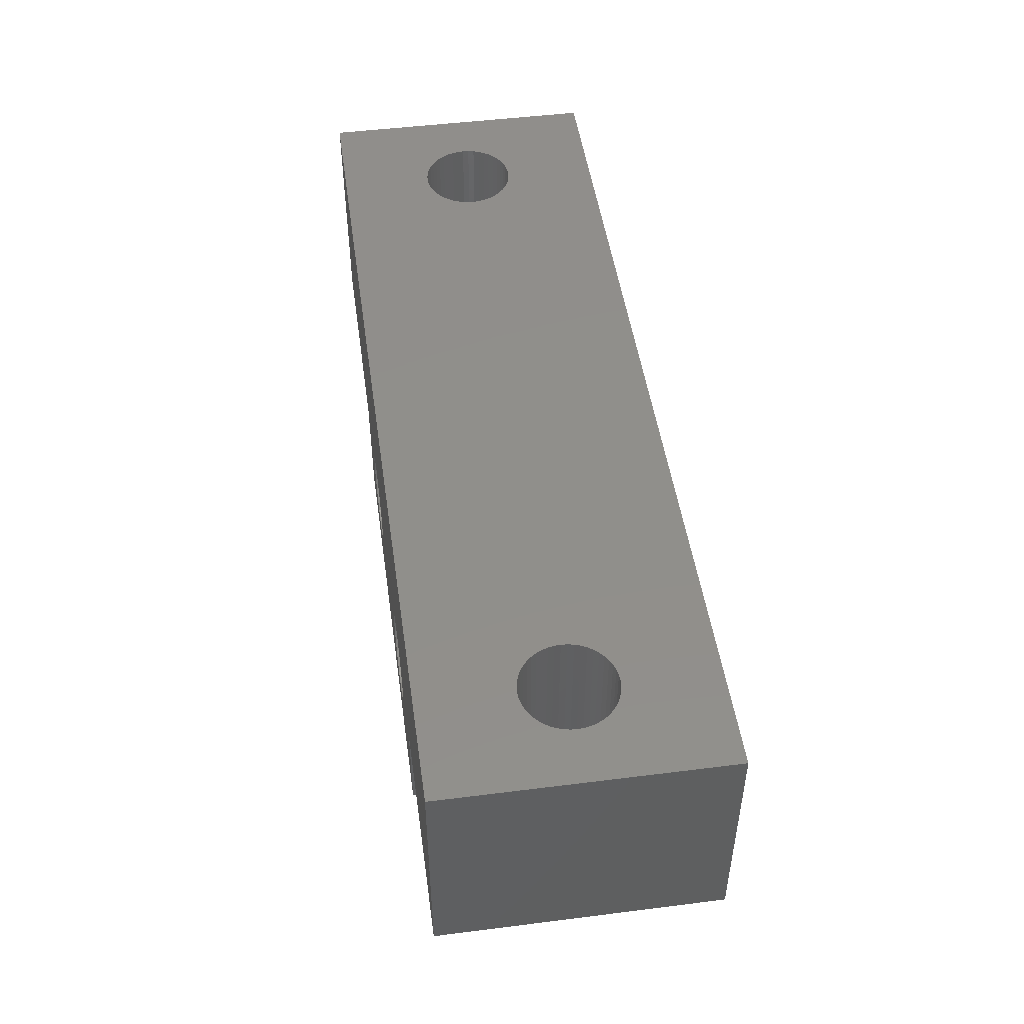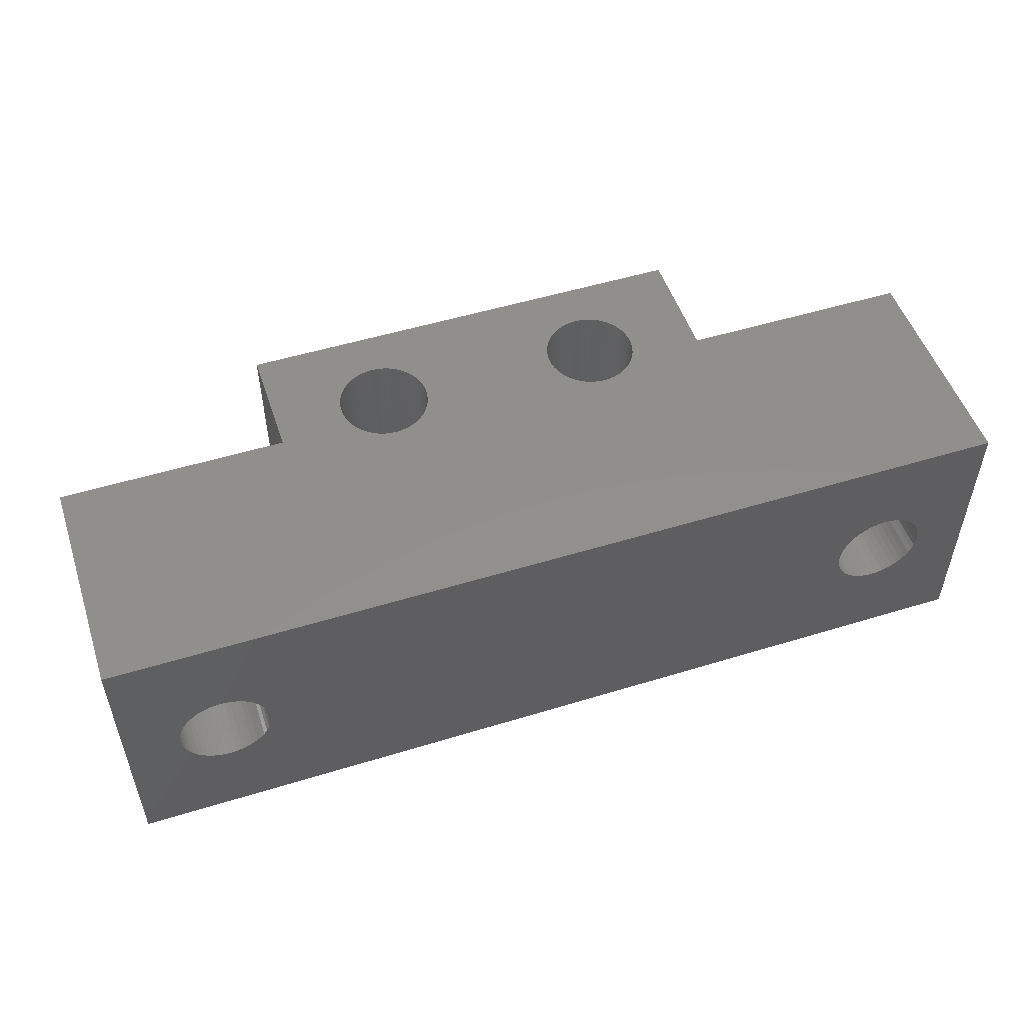
<metadata>
{"format":"stl","ext":"stl","renderer":"f3d","projection":"perspective","resolution":1024,"background":"white","views":[{"elev":48.6,"azim":-98.0,"up":"+Y"},{"elev":51.6,"azim":161.6,"up":"+Z"}]}
</metadata>
<code>
# stl→obj: 402 verts, 816 faces
v -10 20 29.5
v -10 9.694e-17 5.5
v -10 0 29.5
v -10 20 5.5
v 70 9.694e-17 5.5
v 70 20 29.5
v 70 0 29.5
v 70 20 5.5
v 63.25 0 14.04
v 50 9.694e-17 5.5
v 63.69 0 14.33
v 64.08 0 14.67
v 64.42 0 15.06
v 64.71 0 15.5
v 64.95 0 15.97
v 62.78 0 13.8
v 62.29 0 13.64
v 61.77 0 13.53
v 61.25 0 13.5
v 65.11 0 16.46
v 65.22 0 16.98
v 65.25 0 17.5
v 65.22 0 18.02
v 65.11 0 18.54
v 64.95 0 19.03
v 64.71 0 19.5
v 64.42 0 19.94
v 64.08 0 20.33
v 63.69 0 20.67
v 63.25 0 20.96
v 62.78 0 21.2
v 62.29 0 21.36
v 61.77 0 21.47
v 61.25 0 21.5
v 57.79 0 15.5
v 50 0 29.5
v 58.08 0 15.06
v 58.42 0 14.67
v 58.81 0 14.33
v 59.25 0 14.04
v 59.72 0 13.8
v 60.21 0 13.64
v 60.73 0 13.53
v 57.55 0 15.97
v 57.39 0 16.46
v 57.28 0 16.98
v 57.25 0 17.5
v 57.28 0 18.02
v 57.39 0 18.54
v 57.55 0 19.03
v 57.79 0 19.5
v 58.08 0 19.94
v 58.42 0 20.33
v 58.81 0 20.67
v 59.25 0 20.96
v 59.72 0 21.2
v 60.21 0 21.36
v 60.73 0 21.47
v 50 -10 29.5
v 50 -10 5.5
v 10 0 29.5
v 10 -10 5.5
v 10 -10 29.5
v 10 3.366e-31 5.5
v 18.47 1.696 5.5
v 18 1.464 5.5
v 17.56 1.173 5.5
v 17.17 0.8284 5.5
v 16.83 0.435 5.5
v 16.54 2.115e-15 5.5
v 16.3 -0.4693 5.5
v 16.14 -0.9647 5.5
v 16.03 -1.478 5.5
v 16 -2 5.5
v 18.96 1.864 5.5
v 19.48 1.966 5.5
v 20 2 5.5
v 20.52 1.966 5.5
v 21.04 1.864 5.5
v 21.53 1.696 5.5
v 22 1.464 5.5
v 22.44 1.173 5.5
v 22.83 0.8284 5.5
v 23.17 0.435 5.5
v 23.46 4.935e-15 5.5
v 23.7 -0.4693 5.5
v 23.86 -0.9647 5.5
v 23.97 -1.478 5.5
v 24 -2 5.5
v 38 1.464 5.5
v 37.56 1.173 5.5
v 37.17 0.8284 5.5
v 36.83 0.435 5.5
v 36.54 2.115e-15 5.5
v 36.3 -0.4693 5.5
v 36.14 -0.9647 5.5
v 36.03 -1.478 5.5
v 36 -2 5.5
v 38.47 1.696 5.5
v 38.96 1.864 5.5
v 39.48 1.966 5.5
v 40 2 5.5
v 40.52 1.966 5.5
v 41.04 1.864 5.5
v 41.53 1.696 5.5
v 42 1.464 5.5
v 42.44 1.173 5.5
v 42.83 0.8284 5.5
v 43.17 0.435 5.5
v 43.46 4.935e-15 5.5
v 43.7 -0.4693 5.5
v 43.86 -0.9647 5.5
v 43.97 -1.478 5.5
v 44 -2 5.5
v 19.48 -5.966 5.5
v 18.96 -5.864 5.5
v 18.47 -5.696 5.5
v 18 -5.464 5.5
v 17.56 -5.173 5.5
v 17.17 -4.828 5.5
v 16.83 -4.435 5.5
v 16.54 -4 5.5
v 16.3 -3.531 5.5
v 16.14 -3.035 5.5
v 16.03 -2.522 5.5
v 20 -6 5.5
v 20.52 -5.966 5.5
v 21.04 -5.864 5.5
v 21.53 -5.696 5.5
v 22 -5.464 5.5
v 22.44 -5.173 5.5
v 22.83 -4.828 5.5
v 23.17 -4.435 5.5
v 23.46 -4 5.5
v 23.7 -3.531 5.5
v 23.86 -3.035 5.5
v 23.97 -2.522 5.5
v 38.47 -5.696 5.5
v 38 -5.464 5.5
v 37.56 -5.173 5.5
v 37.17 -4.828 5.5
v 36.83 -4.435 5.5
v 36.54 -4 5.5
v 36.3 -3.531 5.5
v 36.14 -3.035 5.5
v 36.03 -2.522 5.5
v 38.96 -5.864 5.5
v 39.48 -5.966 5.5
v 40 -6 5.5
v 40.52 -5.966 5.5
v 41.04 -5.864 5.5
v 41.53 -5.696 5.5
v 42 -5.464 5.5
v 42.44 -5.173 5.5
v 42.83 -4.828 5.5
v 43.17 -4.435 5.5
v 43.46 -4 5.5
v 43.7 -3.531 5.5
v 43.86 -3.035 5.5
v 43.97 -2.522 5.5
v 17.56 -5.173 29.5
v 18 -5.464 29.5
v 18.47 -5.696 29.5
v 18.96 -5.864 29.5
v 19.48 -5.966 29.5
v 17.17 -4.828 29.5
v 16.83 -4.435 29.5
v 16.54 -4 29.5
v 16.3 -3.531 29.5
v 16.14 -3.035 29.5
v 16.03 -2.522 29.5
v 16 -2 29.5
v 20 -6 29.5
v 20.52 -5.966 29.5
v 21.04 -5.864 29.5
v 21.53 -5.696 29.5
v 22 -5.464 29.5
v 22.44 -5.173 29.5
v 22.83 -4.828 29.5
v 23.17 -4.435 29.5
v 23.46 -4 29.5
v 23.7 -3.531 29.5
v 23.86 -3.035 29.5
v 23.97 -2.522 29.5
v 24 -2 29.5
v 38.47 -5.696 29.5
v 38 -5.464 29.5
v 37.56 -5.173 29.5
v 37.17 -4.828 29.5
v 36.83 -4.435 29.5
v 36.54 -4 29.5
v 36.3 -3.531 29.5
v 36.14 -3.035 29.5
v 36.03 -2.522 29.5
v 36 -2 29.5
v 35 20 29.5
v 38.96 -5.864 29.5
v 39.48 -5.966 29.5
v 40 -6 29.5
v 40.52 -5.966 29.5
v 41.04 -5.864 29.5
v 41.53 -5.696 29.5
v 42 -5.464 29.5
v 42.44 -5.173 29.5
v 42.83 -4.828 29.5
v 43.17 -4.435 29.5
v 43.46 -4 29.5
v 43.7 -3.531 29.5
v 43.86 -3.035 29.5
v 43.97 -2.522 29.5
v 44 -2 29.5
v 38 1.464 29.5
v 37.56 1.173 29.5
v 37.17 0.8284 29.5
v 36.83 0.435 29.5
v 36.54 2.115e-15 29.5
v 36.3 -0.4693 29.5
v 36.14 -0.9647 29.5
v 36.03 -1.478 29.5
v 38.47 1.696 29.5
v 38.96 1.864 29.5
v 39.48 1.966 29.5
v 40 2 29.5
v 40.52 1.966 29.5
v 41.04 1.864 29.5
v 41.53 1.696 29.5
v 42 1.464 29.5
v 42.44 1.173 29.5
v 42.83 0.8284 29.5
v 43.17 0.435 29.5
v 43.46 4.935e-15 29.5
v 43.7 -0.4693 29.5
v 43.86 -0.9647 29.5
v 43.97 -1.478 29.5
v 7.5 20 29.5
v 17.17 0.8284 29.5
v 16.83 0.435 29.5
v 16.54 2.115e-15 29.5
v 16.3 -0.4693 29.5
v 16.14 -0.9647 29.5
v 16.03 -1.478 29.5
v 17.56 1.173 29.5
v 18 1.464 29.5
v 18.47 1.696 29.5
v 18.96 1.864 29.5
v 19.48 1.966 29.5
v 20 2 29.5
v 20.52 1.966 29.5
v 21.04 1.864 29.5
v 21.53 1.696 29.5
v 22 1.464 29.5
v 22.44 1.173 29.5
v 22.83 0.8284 29.5
v 23.17 0.435 29.5
v 23.46 4.935e-15 29.5
v 23.7 -0.4693 29.5
v 23.86 -0.9647 29.5
v 23.97 -1.478 29.5
v -1.772 20 13.53
v -2.285 20 13.64
v -2.781 20 13.8
v -3.25 20 14.04
v -3.685 20 14.33
v -4.078 20 14.67
v -4.423 20 15.06
v -4.714 20 15.5
v -4.946 20 15.97
v -1.25 20 13.5
v 61.25 20 13.5
v -5.114 20 16.46
v -5.216 20 16.98
v -5.25 20 17.5
v -5.216 20 18.02
v -5.114 20 18.54
v -4.946 20 19.03
v -4.714 20 19.5
v -4.423 20 19.94
v -4.078 20 20.33
v -3.685 20 20.67
v -3.25 20 20.96
v -2.781 20 21.2
v -2.285 20 21.36
v -1.772 20 21.47
v -1.25 20 21.5
v 61.25 20 21.5
v 64.95 20 15.97
v 64.71 20 15.5
v 64.42 20 15.06
v 64.08 20 14.67
v 63.69 20 14.33
v 63.25 20 14.04
v 62.78 20 13.8
v 62.29 20 13.64
v 61.77 20 13.53
v 65.11 20 16.46
v 65.22 20 16.98
v 65.25 20 17.5
v 65.22 20 18.02
v 65.11 20 18.54
v 64.95 20 19.03
v 64.71 20 19.5
v 64.42 20 19.94
v 64.08 20 20.33
v 63.69 20 20.67
v 63.25 20 20.96
v 62.78 20 21.2
v 62.29 20 21.36
v 61.77 20 21.47
v 60.73 20 13.53
v -0.7279 20 13.53
v 60.21 20 13.64
v -0.2147 20 13.64
v 59.72 20 13.8
v 0.2807 20 13.8
v 59.25 20 14.04
v 0.75 20 14.04
v 58.81 20 14.33
v 1.185 20 14.33
v 58.42 20 14.67
v 1.578 20 14.67
v 58.08 20 15.06
v 1.923 20 15.06
v 57.79 20 15.5
v 2.214 20 15.5
v 2.446 20 15.97
v 57.55 20 15.97
v 2.614 20 16.46
v 57.39 20 16.46
v 2.716 20 16.98
v 57.28 20 16.98
v 2.75 20 17.5
v 57.25 20 17.5
v 2.716 20 18.02
v 57.28 20 18.02
v 2.614 20 18.54
v 57.39 20 18.54
v 2.446 20 19.03
v 57.55 20 19.03
v 2.214 20 19.5
v 57.79 20 19.5
v 1.923 20 19.94
v 58.08 20 19.94
v 1.578 20 20.33
v 58.42 20 20.33
v 1.185 20 20.67
v 58.81 20 20.67
v 0.75 20 20.96
v 59.25 20 20.96
v 0.2807 20 21.2
v 59.72 20 21.2
v -0.2147 20 21.36
v 60.21 20 21.36
v -0.7279 20 21.47
v 60.73 20 21.47
v -1.772 -9.87e-15 21.47
v -1.25 -9.87e-15 21.5
v -0.7279 -9.87e-15 21.47
v -0.2147 -9.87e-15 21.36
v 0.2807 -9.87e-15 21.2
v 0.75 -9.87e-15 20.96
v 1.185 -9.87e-15 20.67
v 1.578 -9.87e-15 20.33
v 1.923 -9.87e-15 19.94
v 2.214 -9.87e-15 19.5
v 2.446 -9.87e-15 19.03
v 2.614 -9.87e-15 18.54
v 2.716 -9.87e-15 18.02
v 2.75 -9.87e-15 17.5
v 2.716 -9.87e-15 16.98
v 2.614 -9.87e-15 16.46
v 2.446 -9.87e-15 15.97
v 2.214 -9.87e-15 15.5
v 1.923 -9.87e-15 15.06
v 1.578 -9.87e-15 14.67
v 1.185 -9.87e-15 14.33
v 0.75 -9.87e-15 14.04
v 0.2807 -9.87e-15 13.8
v -0.2147 -9.87e-15 13.64
v -0.7279 -9.87e-15 13.53
v -1.25 -9.87e-15 13.5
v -1.772 -9.87e-15 13.53
v -2.285 -9.87e-15 13.64
v -2.781 -9.87e-15 13.8
v -3.25 -9.87e-15 14.04
v -3.685 -9.87e-15 14.33
v -4.078 -9.87e-15 14.67
v -4.423 -9.87e-15 15.06
v -4.714 -9.87e-15 15.5
v -4.946 -9.87e-15 15.97
v -5.114 -9.87e-15 16.46
v -5.216 -9.87e-15 16.98
v -5.25 -9.87e-15 17.5
v -5.216 -9.87e-15 18.02
v -5.114 -9.87e-15 18.54
v -4.946 -9.87e-15 19.03
v -4.714 -9.87e-15 19.5
v -4.423 -9.87e-15 19.94
v -4.078 -9.87e-15 20.33
v -3.685 -9.87e-15 20.67
v -3.25 -9.87e-15 20.96
v -2.781 -9.87e-15 21.2
v -2.285 -9.87e-15 21.36
f 1 2 3
f 2 1 4
f 5 6 7
f 6 5 8
f 5 9 10
f 9 5 11
f 11 5 12
f 12 5 13
f 13 5 14
f 14 5 15
f 15 5 7
f 10 9 16
f 10 16 17
f 10 17 18
f 10 18 19
f 15 7 20
f 20 7 21
f 21 7 22
f 22 7 23
f 23 7 24
f 24 7 25
f 25 7 26
f 26 7 27
f 27 7 28
f 28 7 29
f 29 7 30
f 30 7 31
f 31 7 32
f 32 7 33
f 33 7 34
f 10 35 36
f 35 10 37
f 37 10 38
f 38 10 39
f 39 10 40
f 40 10 41
f 41 10 42
f 42 10 43
f 43 10 19
f 36 35 44
f 36 44 45
f 36 45 46
f 36 46 47
f 36 47 48
f 36 48 49
f 36 49 50
f 36 50 51
f 36 51 52
f 36 52 53
f 36 53 54
f 36 54 55
f 36 55 56
f 36 56 57
f 36 57 58
f 36 58 34
f 36 34 7
f 10 59 60
f 59 10 36
f 61 62 63
f 62 61 64
f 8 2 4
f 2 8 64
f 64 8 65
f 64 65 66
f 64 66 67
f 64 67 68
f 64 68 69
f 64 69 70
f 64 70 62
f 62 70 71
f 62 71 72
f 62 72 73
f 62 73 74
f 65 8 75
f 75 8 76
f 76 8 77
f 77 8 78
f 78 8 79
f 79 8 80
f 80 8 81
f 81 8 82
f 82 8 83
f 83 8 84
f 84 8 85
f 85 8 86
f 86 8 87
f 87 8 88
f 88 8 89
f 89 8 90
f 89 90 91
f 89 91 92
f 89 92 93
f 89 93 94
f 89 94 95
f 89 95 96
f 89 96 97
f 89 97 98
f 90 8 99
f 99 8 100
f 100 8 101
f 101 8 102
f 102 8 103
f 103 8 104
f 104 8 105
f 105 8 106
f 106 8 107
f 107 8 108
f 108 8 109
f 109 8 110
f 110 8 111
f 111 8 112
f 112 8 113
f 113 8 114
f 114 8 10
f 10 8 5
f 62 115 60
f 115 62 116
f 116 62 117
f 117 62 118
f 118 62 119
f 119 62 120
f 120 62 121
f 121 62 122
f 122 62 123
f 123 62 124
f 124 62 125
f 125 62 74
f 60 115 126
f 60 126 127
f 60 127 128
f 60 128 129
f 60 129 130
f 60 130 131
f 60 131 132
f 60 132 133
f 60 133 134
f 60 134 135
f 60 135 136
f 60 136 137
f 60 137 89
f 60 89 138
f 138 89 139
f 139 89 140
f 140 89 141
f 141 89 142
f 142 89 143
f 143 89 144
f 144 89 145
f 145 89 146
f 146 89 98
f 60 138 147
f 60 147 148
f 60 148 149
f 60 149 150
f 60 150 151
f 60 151 152
f 60 152 153
f 60 153 154
f 60 154 155
f 60 155 156
f 60 156 157
f 60 157 158
f 60 158 159
f 60 159 160
f 60 160 114
f 60 114 10
f 60 63 62
f 63 60 59
f 63 161 61
f 161 63 162
f 162 63 163
f 163 63 164
f 164 63 165
f 165 63 59
f 61 161 166
f 61 166 167
f 61 167 168
f 61 168 169
f 61 169 170
f 61 170 171
f 61 171 172
f 165 59 173
f 173 59 174
f 174 59 175
f 175 59 176
f 176 59 177
f 177 59 178
f 178 59 179
f 179 59 180
f 180 59 181
f 181 59 182
f 182 59 183
f 183 59 184
f 184 59 185
f 185 59 186
f 185 186 187
f 185 187 188
f 185 188 189
f 185 189 190
f 185 190 191
f 185 191 192
f 185 192 193
f 185 193 194
f 185 194 195
f 185 195 196
f 186 59 197
f 197 59 198
f 198 59 199
f 199 59 200
f 200 59 201
f 201 59 202
f 202 59 203
f 203 59 204
f 204 59 205
f 205 59 206
f 206 59 207
f 207 59 208
f 208 59 209
f 209 59 210
f 210 59 211
f 196 212 6
f 212 196 213
f 213 196 214
f 214 196 215
f 215 196 216
f 216 196 217
f 217 196 218
f 218 196 219
f 219 196 195
f 6 212 220
f 6 220 221
f 6 221 222
f 6 222 223
f 6 223 224
f 6 224 225
f 6 225 226
f 6 226 227
f 6 227 228
f 6 228 229
f 6 229 230
f 6 230 231
f 6 231 232
f 6 232 233
f 6 233 234
f 6 234 211
f 6 211 36
f 36 211 59
f 6 36 7
f 61 1 3
f 1 61 235
f 235 61 196
f 196 61 236
f 236 61 237
f 237 61 238
f 238 61 239
f 239 61 240
f 240 61 241
f 241 61 172
f 196 236 242
f 196 242 243
f 196 243 244
f 196 244 245
f 196 245 246
f 196 246 247
f 196 247 248
f 196 248 249
f 196 249 250
f 196 250 251
f 196 251 252
f 196 252 253
f 196 253 254
f 196 254 255
f 196 255 256
f 196 256 257
f 196 257 258
f 196 258 185
f 4 259 8
f 259 4 260
f 260 4 261
f 261 4 262
f 262 4 263
f 263 4 264
f 264 4 265
f 265 4 266
f 266 4 267
f 267 4 1
f 8 259 268
f 8 268 269
f 267 1 270
f 270 1 271
f 271 1 272
f 272 1 273
f 273 1 274
f 274 1 275
f 275 1 276
f 276 1 277
f 277 1 278
f 278 1 279
f 279 1 280
f 280 1 281
f 281 1 282
f 282 1 283
f 283 1 284
f 284 1 285
f 8 286 6
f 286 8 287
f 287 8 288
f 288 8 289
f 289 8 290
f 290 8 291
f 291 8 292
f 292 8 293
f 293 8 294
f 294 8 269
f 6 286 295
f 6 295 296
f 6 296 297
f 6 297 298
f 6 298 299
f 6 299 300
f 6 300 301
f 6 301 302
f 6 302 303
f 6 303 304
f 6 304 305
f 6 305 306
f 6 306 307
f 6 307 308
f 6 308 285
f 6 285 1
f 6 1 235
f 6 235 196
f 268 309 269
f 309 268 310
f 309 310 311
f 311 310 312
f 311 312 313
f 313 312 314
f 313 314 315
f 315 314 316
f 315 316 317
f 317 316 318
f 317 318 319
f 319 318 320
f 319 320 321
f 321 320 322
f 321 322 323
f 323 322 324
f 323 324 325
f 323 325 326
f 326 325 327
f 326 327 328
f 328 327 329
f 328 329 330
f 330 329 331
f 330 331 332
f 332 331 333
f 332 333 334
f 334 333 335
f 334 335 336
f 336 335 337
f 336 337 338
f 338 337 339
f 338 339 340
f 340 339 341
f 340 341 342
f 342 341 343
f 342 343 344
f 344 343 345
f 344 345 346
f 346 345 347
f 346 347 348
f 348 347 349
f 348 349 350
f 350 349 351
f 350 351 352
f 352 351 353
f 352 353 354
f 354 353 284
f 354 284 285
f 285 58 354
f 58 285 34
f 308 34 285
f 34 308 33
f 307 33 308
f 33 307 32
f 306 32 307
f 32 306 31
f 305 31 306
f 31 305 30
f 304 30 305
f 30 304 29
f 303 29 304
f 29 303 28
f 303 27 28
f 27 303 302
f 302 26 27
f 26 302 301
f 301 25 26
f 25 301 300
f 300 24 25
f 24 300 299
f 299 23 24
f 23 299 298
f 298 22 23
f 22 298 297
f 297 21 22
f 21 297 296
f 296 20 21
f 20 296 295
f 295 15 20
f 15 295 286
f 286 14 15
f 14 286 287
f 287 13 14
f 13 287 288
f 288 12 13
f 12 288 289
f 12 290 11
f 290 12 289
f 11 291 9
f 291 11 290
f 9 292 16
f 292 9 291
f 16 293 17
f 293 16 292
f 17 294 18
f 294 17 293
f 18 269 19
f 269 18 294
f 19 309 43
f 309 19 269
f 43 311 42
f 311 43 309
f 42 313 41
f 313 42 311
f 41 315 40
f 315 41 313
f 40 317 39
f 317 40 315
f 39 319 38
f 319 39 317
f 319 37 38
f 37 319 321
f 321 35 37
f 35 321 323
f 323 44 35
f 44 323 326
f 326 45 44
f 45 326 328
f 328 46 45
f 46 328 330
f 330 47 46
f 47 330 332
f 332 48 47
f 48 332 334
f 334 49 48
f 49 334 336
f 336 50 49
f 50 336 338
f 338 51 50
f 51 338 340
f 340 52 51
f 52 340 342
f 342 53 52
f 53 342 344
f 346 53 344
f 53 346 54
f 348 54 346
f 54 348 55
f 350 55 348
f 55 350 56
f 352 56 350
f 56 352 57
f 354 57 352
f 57 354 58
f 284 355 283
f 355 284 356
f 353 356 284
f 356 353 357
f 351 357 353
f 357 351 358
f 349 358 351
f 358 349 359
f 347 359 349
f 359 347 360
f 345 360 347
f 360 345 361
f 343 361 345
f 361 343 362
f 343 363 362
f 363 343 341
f 341 364 363
f 364 341 339
f 339 365 364
f 365 339 337
f 337 366 365
f 366 337 335
f 335 367 366
f 367 335 333
f 333 368 367
f 368 333 331
f 331 369 368
f 369 331 329
f 329 370 369
f 370 329 327
f 327 371 370
f 371 327 325
f 325 372 371
f 372 325 324
f 324 373 372
f 373 324 322
f 322 374 373
f 374 322 320
f 374 318 375
f 318 374 320
f 375 316 376
f 316 375 318
f 376 314 377
f 314 376 316
f 377 312 378
f 312 377 314
f 378 310 379
f 310 378 312
f 379 268 380
f 268 379 310
f 380 259 381
f 259 380 268
f 381 260 382
f 260 381 259
f 382 261 383
f 261 382 260
f 383 262 384
f 262 383 261
f 384 263 385
f 263 384 262
f 385 264 386
f 264 385 263
f 264 387 386
f 387 264 265
f 265 388 387
f 388 265 266
f 266 389 388
f 389 266 267
f 267 390 389
f 390 267 270
f 270 391 390
f 391 270 271
f 271 392 391
f 392 271 272
f 272 393 392
f 393 272 273
f 273 394 393
f 394 273 274
f 274 395 394
f 395 274 275
f 275 396 395
f 396 275 276
f 276 397 396
f 397 276 277
f 277 398 397
f 398 277 278
f 279 398 278
f 398 279 399
f 280 399 279
f 399 280 400
f 281 400 280
f 400 281 401
f 282 401 281
f 401 282 402
f 283 402 282
f 402 283 355
f 64 375 2
f 375 64 374
f 374 64 373
f 373 64 372
f 372 64 61
f 2 375 376
f 2 376 377
f 2 377 378
f 2 378 379
f 2 379 380
f 372 61 371
f 371 61 370
f 370 61 369
f 369 61 368
f 368 61 367
f 367 61 366
f 366 61 365
f 365 61 364
f 364 61 363
f 363 61 362
f 362 61 361
f 361 61 360
f 360 61 359
f 359 61 358
f 358 61 357
f 357 61 356
f 2 389 3
f 389 2 388
f 388 2 387
f 387 2 386
f 386 2 385
f 385 2 384
f 384 2 383
f 383 2 382
f 382 2 381
f 381 2 380
f 3 389 390
f 3 390 391
f 3 391 392
f 3 392 393
f 3 393 394
f 3 394 395
f 3 395 396
f 3 396 397
f 3 397 398
f 3 398 399
f 3 399 400
f 3 400 401
f 3 401 402
f 3 402 355
f 3 355 356
f 3 356 61
f 163 116 117
f 116 163 164
f 164 115 116
f 115 164 165
f 165 126 115
f 126 165 173
f 173 127 126
f 127 173 174
f 174 128 127
f 128 174 175
f 175 129 128
f 129 175 176
f 176 130 129
f 130 176 177
f 177 131 130
f 131 177 178
f 178 132 131
f 132 178 179
f 180 132 179
f 132 180 133
f 181 133 180
f 133 181 134
f 182 134 181
f 134 182 135
f 183 135 182
f 135 183 136
f 184 136 183
f 136 184 137
f 185 137 184
f 137 185 89
f 258 89 185
f 89 258 88
f 257 88 258
f 88 257 87
f 256 87 257
f 87 256 86
f 255 86 256
f 86 255 85
f 254 85 255
f 85 254 84
f 253 84 254
f 84 253 83
f 253 82 83
f 82 253 252
f 252 81 82
f 81 252 251
f 251 80 81
f 80 251 250
f 250 79 80
f 79 250 249
f 249 78 79
f 78 249 248
f 248 77 78
f 77 248 247
f 247 76 77
f 76 247 246
f 246 75 76
f 75 246 245
f 245 65 75
f 65 245 244
f 244 66 65
f 66 244 243
f 243 67 66
f 67 243 242
f 242 68 67
f 68 242 236
f 68 237 69
f 237 68 236
f 69 238 70
f 238 69 237
f 70 239 71
f 239 70 238
f 71 240 72
f 240 71 239
f 72 241 73
f 241 72 240
f 73 172 74
f 172 73 241
f 74 171 125
f 171 74 172
f 125 170 124
f 170 125 171
f 124 169 123
f 169 124 170
f 123 168 122
f 168 123 169
f 122 167 121
f 167 122 168
f 121 166 120
f 166 121 167
f 166 119 120
f 119 166 161
f 161 118 119
f 118 161 162
f 162 117 118
f 117 162 163
f 97 195 98
f 195 97 219
f 98 194 146
f 194 98 195
f 146 193 145
f 193 146 194
f 145 192 144
f 192 145 193
f 144 191 143
f 191 144 192
f 143 190 142
f 190 143 191
f 142 189 141
f 189 142 190
f 189 140 141
f 140 189 188
f 188 139 140
f 139 188 187
f 187 138 139
f 138 187 186
f 186 147 138
f 147 186 197
f 197 148 147
f 148 197 198
f 198 149 148
f 149 198 199
f 199 150 149
f 150 199 200
f 200 151 150
f 151 200 201
f 201 152 151
f 152 201 202
f 202 153 152
f 153 202 203
f 203 154 153
f 154 203 204
f 204 155 154
f 155 204 205
f 206 155 205
f 155 206 156
f 207 156 206
f 156 207 157
f 208 157 207
f 157 208 158
f 209 158 208
f 158 209 159
f 210 159 209
f 159 210 160
f 211 160 210
f 160 211 114
f 234 114 211
f 114 234 113
f 233 113 234
f 113 233 112
f 232 112 233
f 112 232 111
f 231 111 232
f 111 231 110
f 230 110 231
f 110 230 109
f 229 109 230
f 109 229 108
f 229 107 108
f 107 229 228
f 228 106 107
f 106 228 227
f 227 105 106
f 105 227 226
f 226 104 105
f 104 226 225
f 225 103 104
f 103 225 224
f 224 102 103
f 102 224 223
f 223 101 102
f 101 223 222
f 222 100 101
f 100 222 221
f 221 99 100
f 99 221 220
f 220 90 99
f 90 220 212
f 212 91 90
f 91 212 213
f 213 92 91
f 92 213 214
f 92 215 93
f 215 92 214
f 93 216 94
f 216 93 215
f 94 217 95
f 217 94 216
f 95 218 96
f 218 95 217
f 96 219 97
f 219 96 218

</code>
